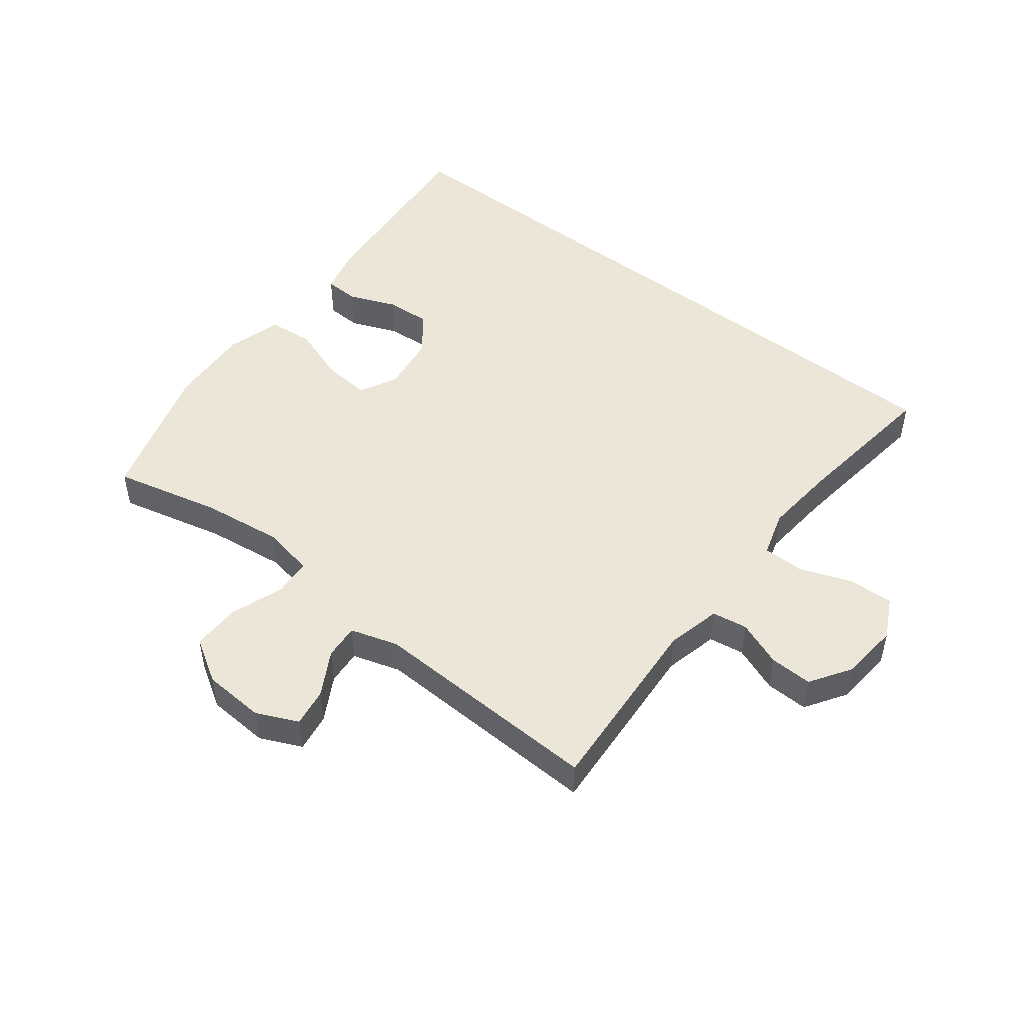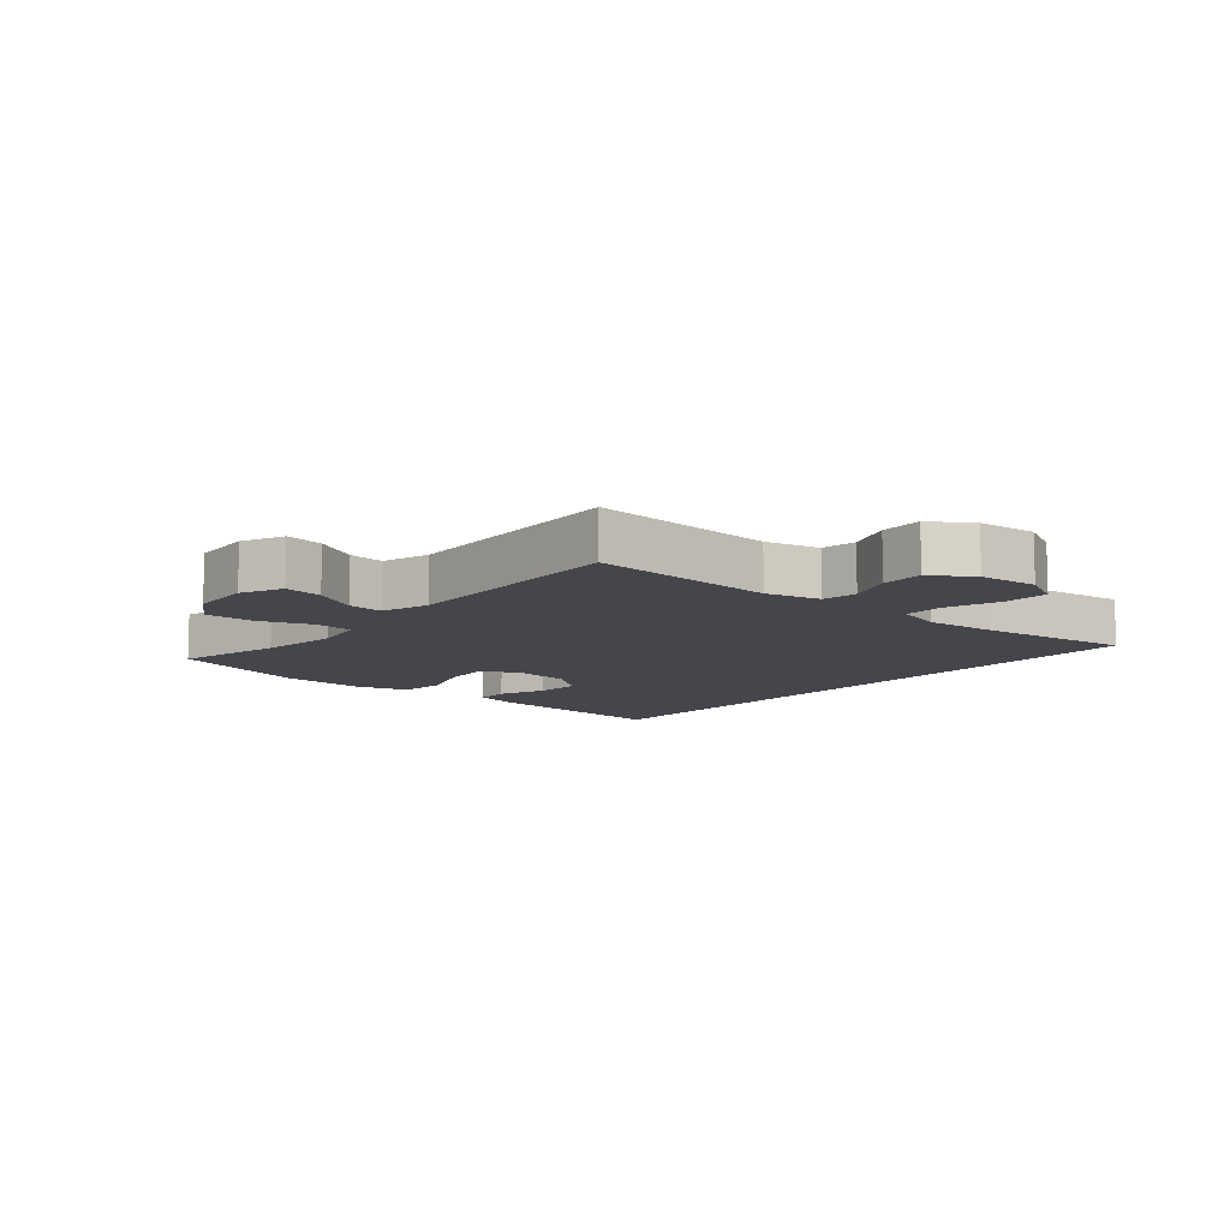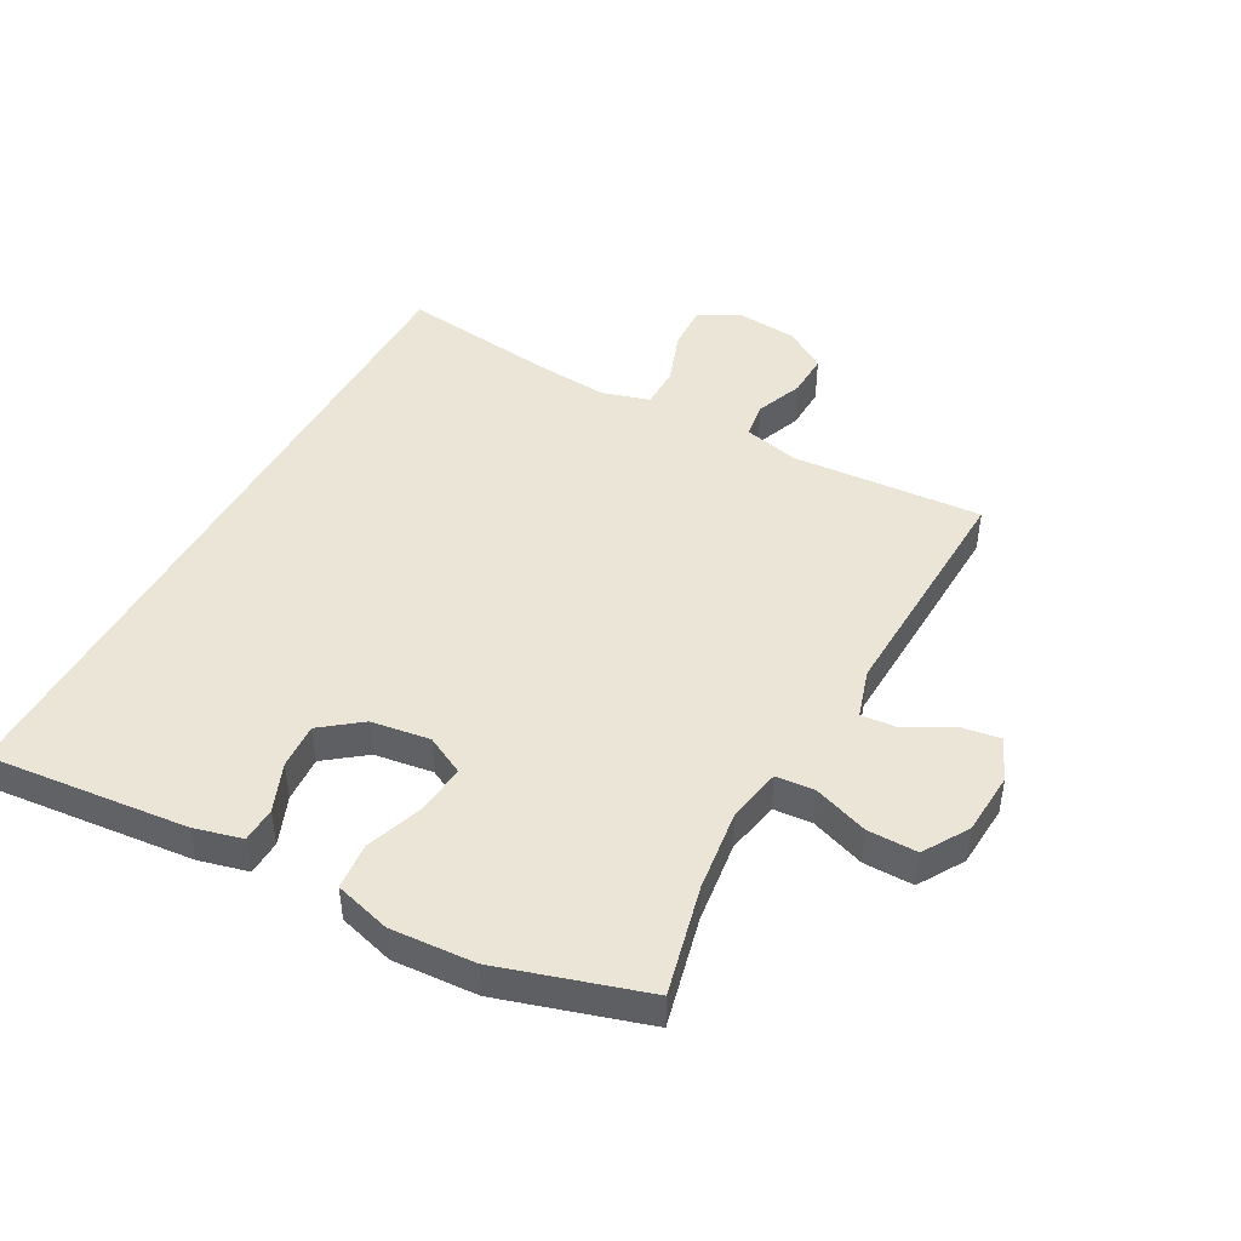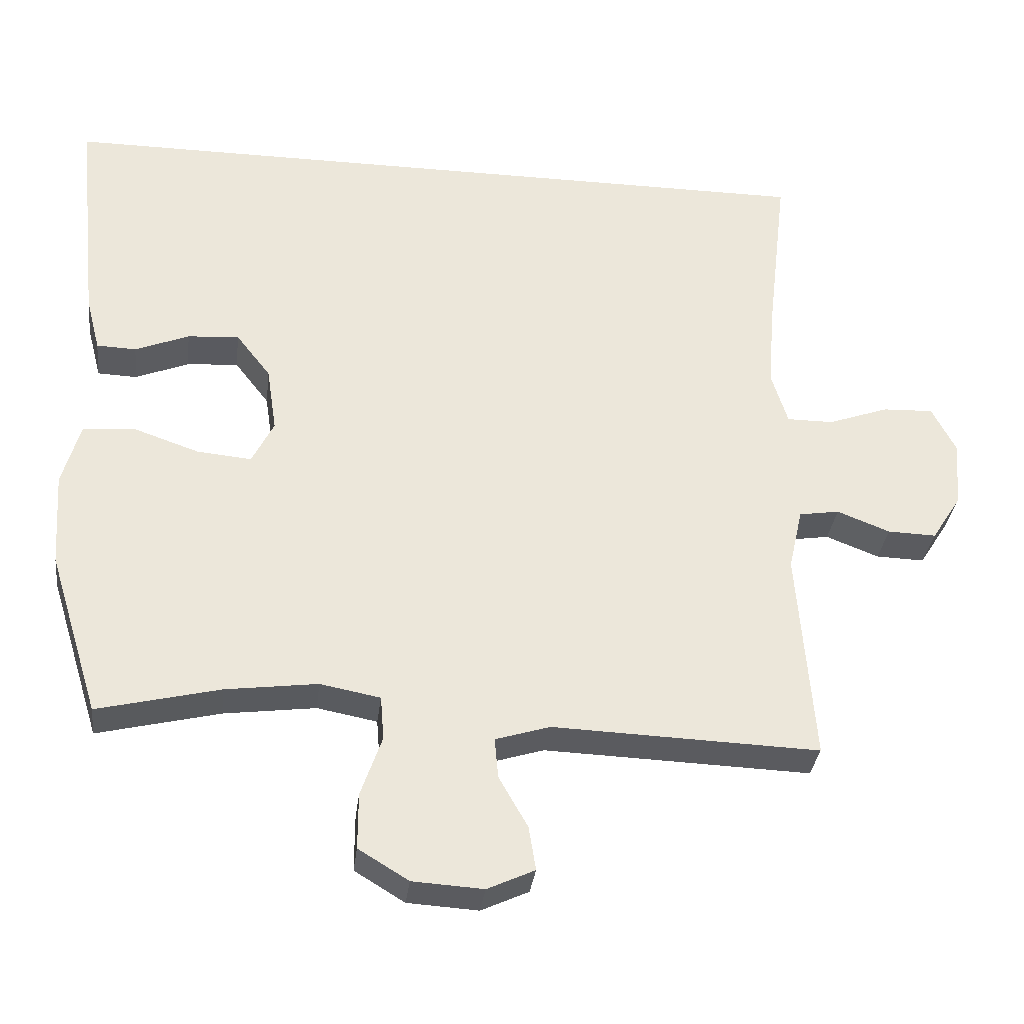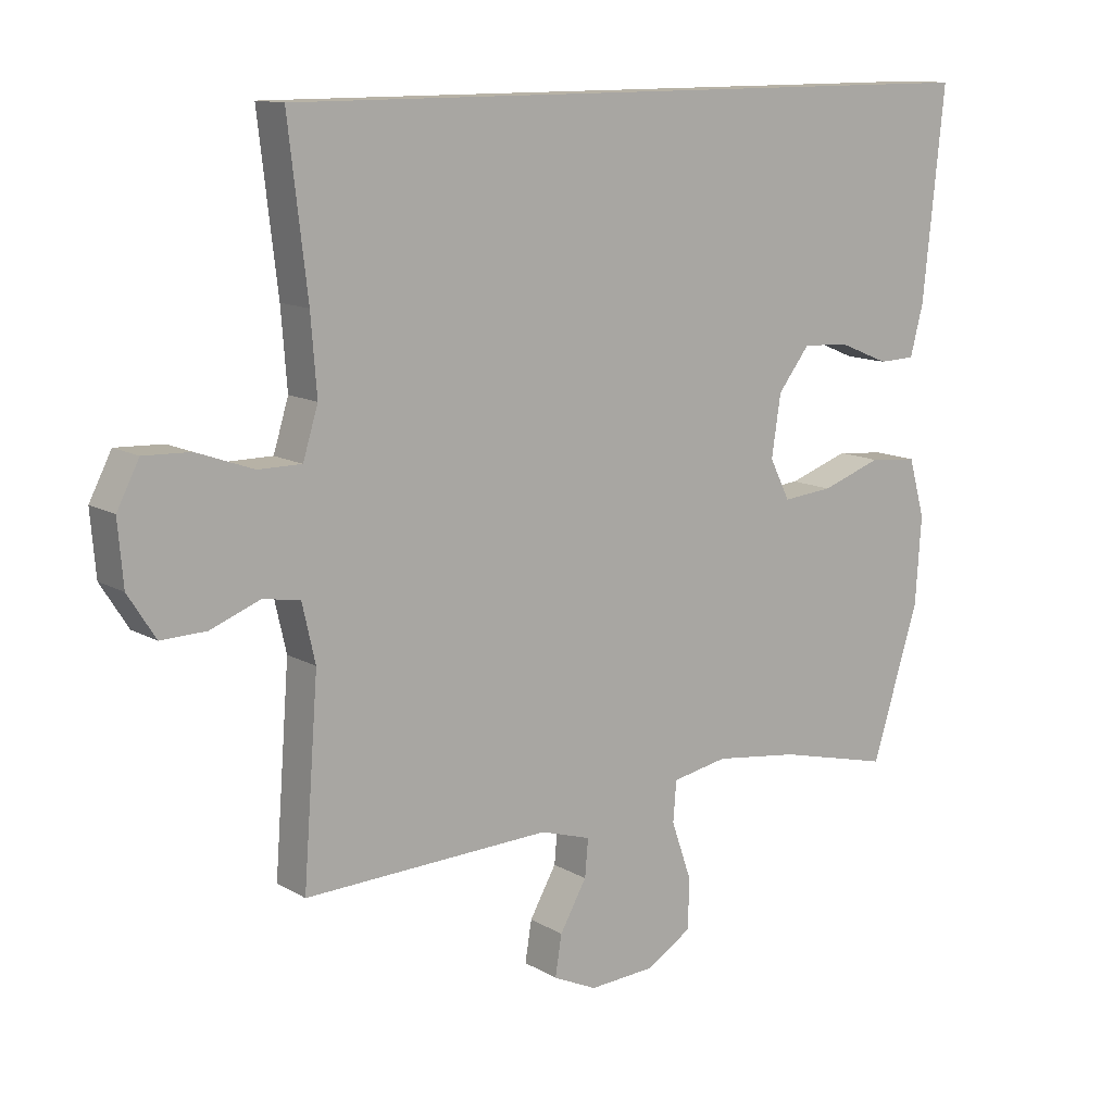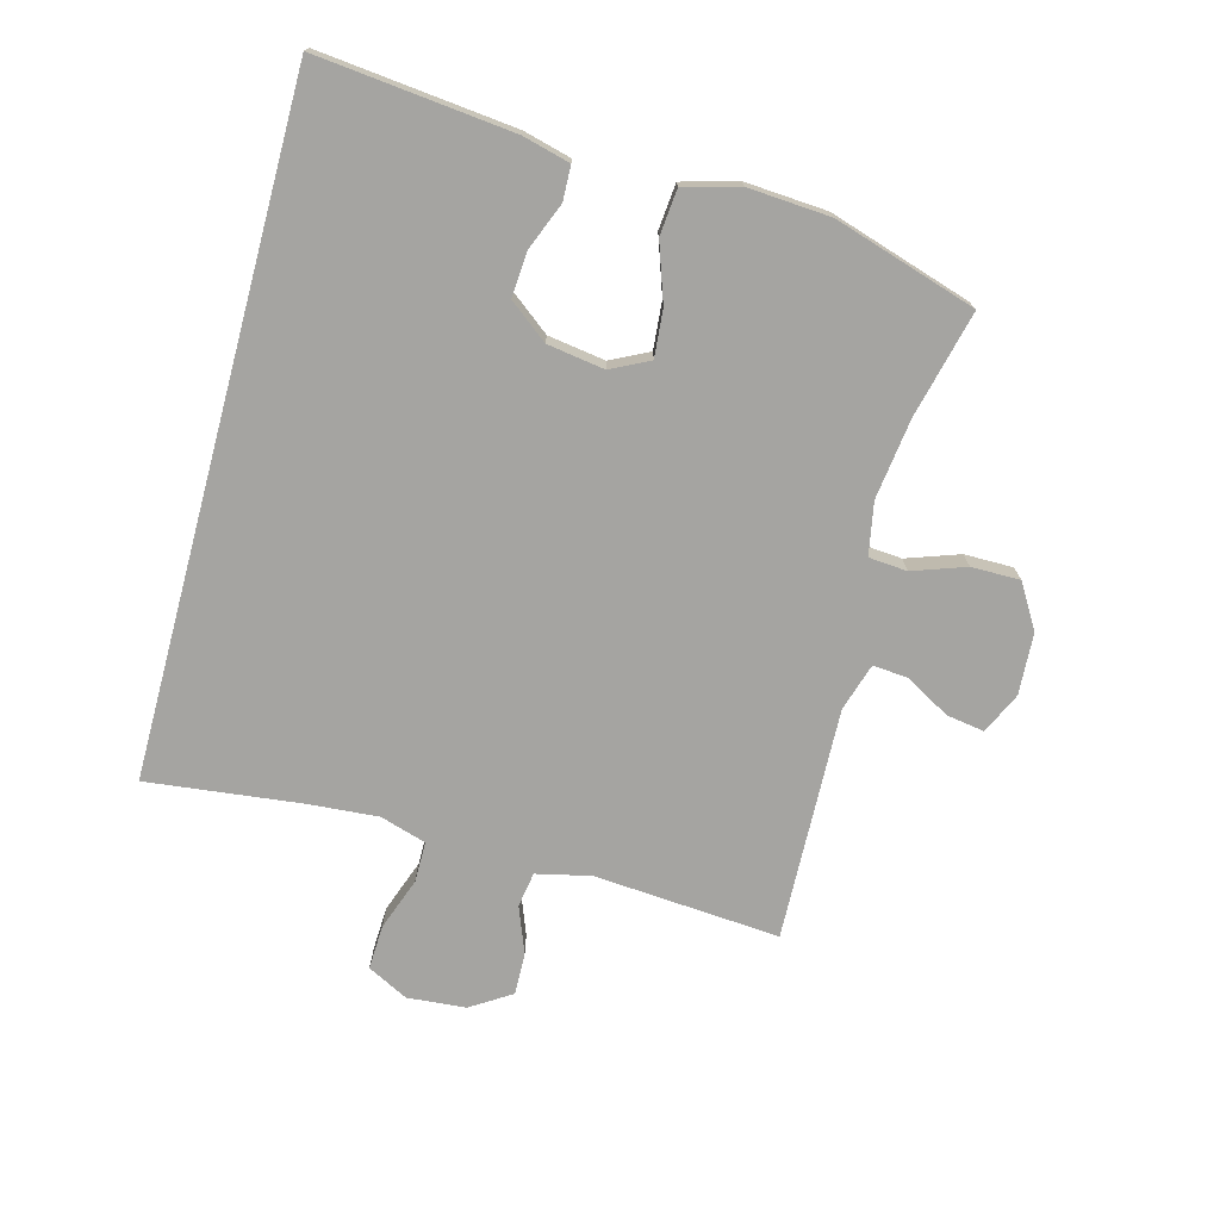
<metadata>
{"format":"obj","ext":"obj","renderer":"f3d","projection":"perspective","resolution":1024,"background":"white","views":[{"elev":48.6,"azim":-141.8,"up":"+Y"},{"elev":-10.0,"azim":-129.9,"up":"+Y"},{"elev":46.0,"azim":119.0,"up":"+Y"},{"elev":-33.0,"azim":173.1,"up":"+Z"},{"elev":12.3,"azim":-37.0,"up":"+Z"},{"elev":-73.4,"azim":75.0,"up":"+Y"}]}
</metadata>
<code>
v 0.602 0.07 0.5
v 0.569 0.07 0.183
v 0.549 0.07 0.106
v 0.493 0.07 0.104
v 0.417 0.07 0.135
v 0.344 0.07 0.14
v 0.295 0.07 0.077
v 0.281 0.07 -0.016
v 0.312 0.07 -0.078
v 0.389 0.07 -0.071
v 0.482 0.07 -0.039
v 0.556 0.07 -0.046
v 0.581 0.07 -0.135
v 0.572 0.07 -0.269
v 0.5 0.07 -0.5
v 0.327 0.07 -0.458
v 0.197 0.07 -0.441
v 0.112 0.07 -0.457
v 0.107 0.07 -0.519
v 0.137 0.07 -0.605
v 0.137 0.07 -0.684
v 0.066 0.07 -0.727
v -0.034 0.07 -0.733
v -0.101 0.07 -0.702
v -0.091 0.07 -0.64
v -0.05 0.07 -0.568
v -0.045 0.07 -0.511
v -0.122 0.07 -0.487
v -0.5 0.07 -0.5
v -0.477 0.07 -0.198
v -0.497 0.07 -0.11
v -0.554 0.07 -0.101
v -0.629 0.07 -0.13
v -0.698 0.07 -0.132
v -0.74 0.07 -0.066
v -0.748 0.07 0.029
v -0.714 0.07 0.095
v -0.642 0.07 0.092
v -0.556 0.07 0.061
v -0.49 0.07 0.061
v -0.467 0.07 0.136
v -0.476 0.07 0.252
v -0.505 0.07 0.5
v 0.602 0 0.5
v 0.569 0 0.183
v 0.549 0 0.106
v 0.493 0 0.104
v 0.417 0 0.135
v 0.344 0 0.14
v 0.295 0 0.077
v 0.281 0 -0.016
v 0.312 0 -0.078
v 0.389 0 -0.071
v 0.482 0 -0.039
v 0.556 0 -0.046
v 0.581 0 -0.135
v 0.572 0 -0.269
v 0.5 0 -0.5
v 0.327 0 -0.458
v 0.197 0 -0.441
v 0.112 0 -0.457
v 0.107 0 -0.519
v 0.137 0 -0.605
v 0.137 0 -0.684
v 0.066 0 -0.727
v -0.034 0 -0.733
v -0.101 0 -0.702
v -0.091 0 -0.64
v -0.05 0 -0.568
v -0.045 0 -0.511
v -0.122 0 -0.487
v -0.5 0 -0.5
v -0.477 0 -0.198
v -0.497 0 -0.11
v -0.554 0 -0.101
v -0.629 0 -0.13
v -0.698 0 -0.132
v -0.74 0 -0.066
v -0.748 0 0.029
v -0.714 0 0.095
v -0.642 0 0.092
v -0.556 0 0.061
v -0.49 0 0.061
v -0.467 0 0.136
v -0.476 0 0.252
v -0.505 0 0.5
f 42 43 1 2
f 41 42 2
f 40 41 2
f 36 37 38 39
f 36 39 40
f 32 33 34 35
f 31 32 35 36
f 28 29 30
f 27 28 30 31
f 23 24 25 26
f 23 26 27
f 22 23 27
f 19 20 21 22
f 18 19 22 27
f 13 14 15 16
f 13 16 17
f 10 11 12 13
f 9 10 13 17
f 8 9 17 18
f 2 3 4 5
f 2 5 6
f 40 2 6
f 31 36 40 6
f 7 8 18 27
f 7 27 31
f 6 7 31
f 45 44 86 85
f 45 85 84
f 45 84 83
f 82 81 80 79
f 83 82 79
f 78 77 76 75
f 79 78 75 74
f 73 72 71
f 74 73 71 70
f 69 68 67 66
f 70 69 66
f 70 66 65
f 65 64 63 62
f 70 65 62 61
f 59 58 57 56
f 60 59 56
f 56 55 54 53
f 60 56 53 52
f 61 60 52 51
f 48 47 46 45
f 49 48 45
f 49 45 83
f 49 83 79 74
f 70 61 51 50
f 74 70 50
f 74 50 49
f 1 44 45 2
f 2 45 46 3
f 3 46 47 4
f 4 47 48 5
f 5 48 49 6
f 6 49 50 7
f 7 50 51 8
f 8 51 52 9
f 9 52 53 10
f 10 53 54 11
f 11 54 55 12
f 12 55 56 13
f 13 56 57 14
f 14 57 58 15
f 15 58 59 16
f 16 59 60 17
f 17 60 61 18
f 18 61 62 19
f 19 62 63 20
f 20 63 64 21
f 21 64 65 22
f 22 65 66 23
f 23 66 67 24
f 24 67 68 25
f 25 68 69 26
f 26 69 70 27
f 27 70 71 28
f 28 71 72 29
f 29 72 73 30
f 30 73 74 31
f 31 74 75 32
f 32 75 76 33
f 33 76 77 34
f 34 77 78 35
f 35 78 79 36
f 36 79 80 37
f 37 80 81 38
f 38 81 82 39
f 39 82 83 40
f 40 83 84 41
f 41 84 85 42
f 42 85 86 43
f 43 86 44 1

</code>
